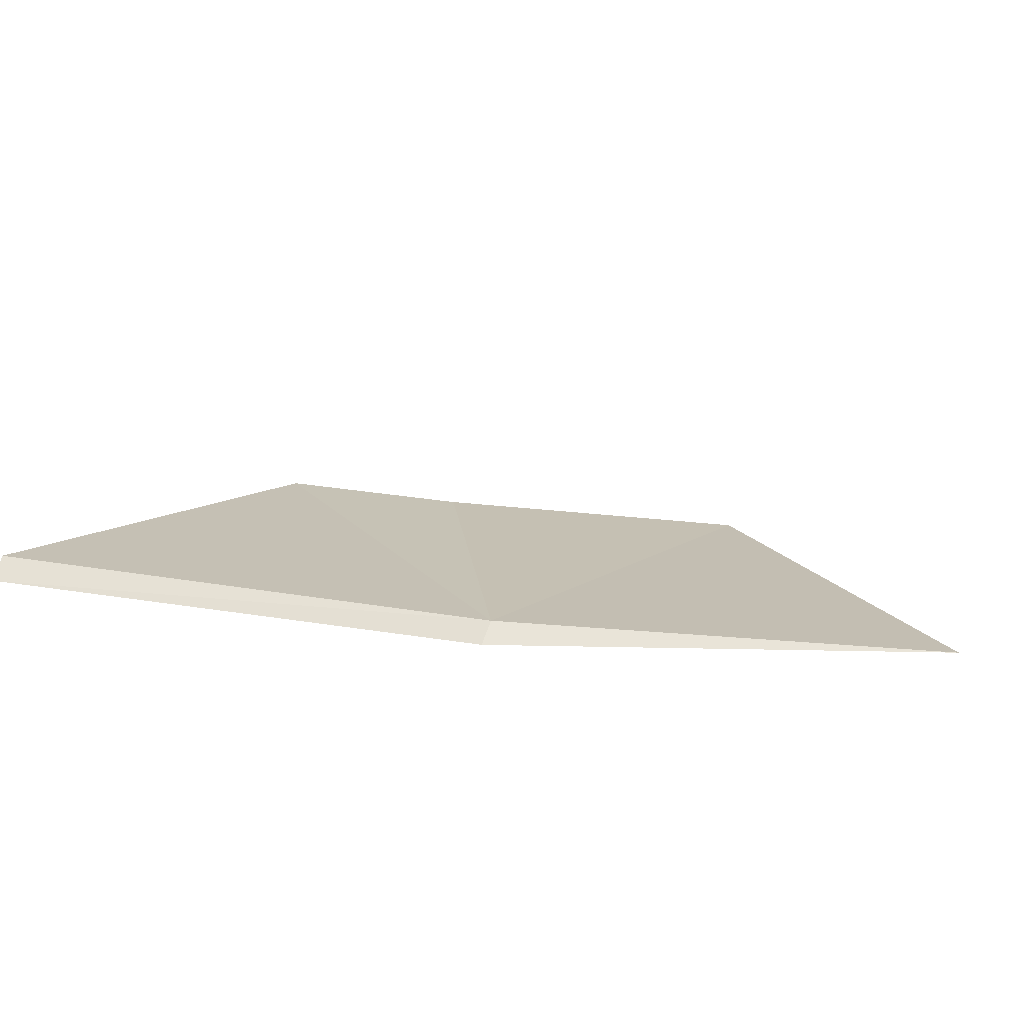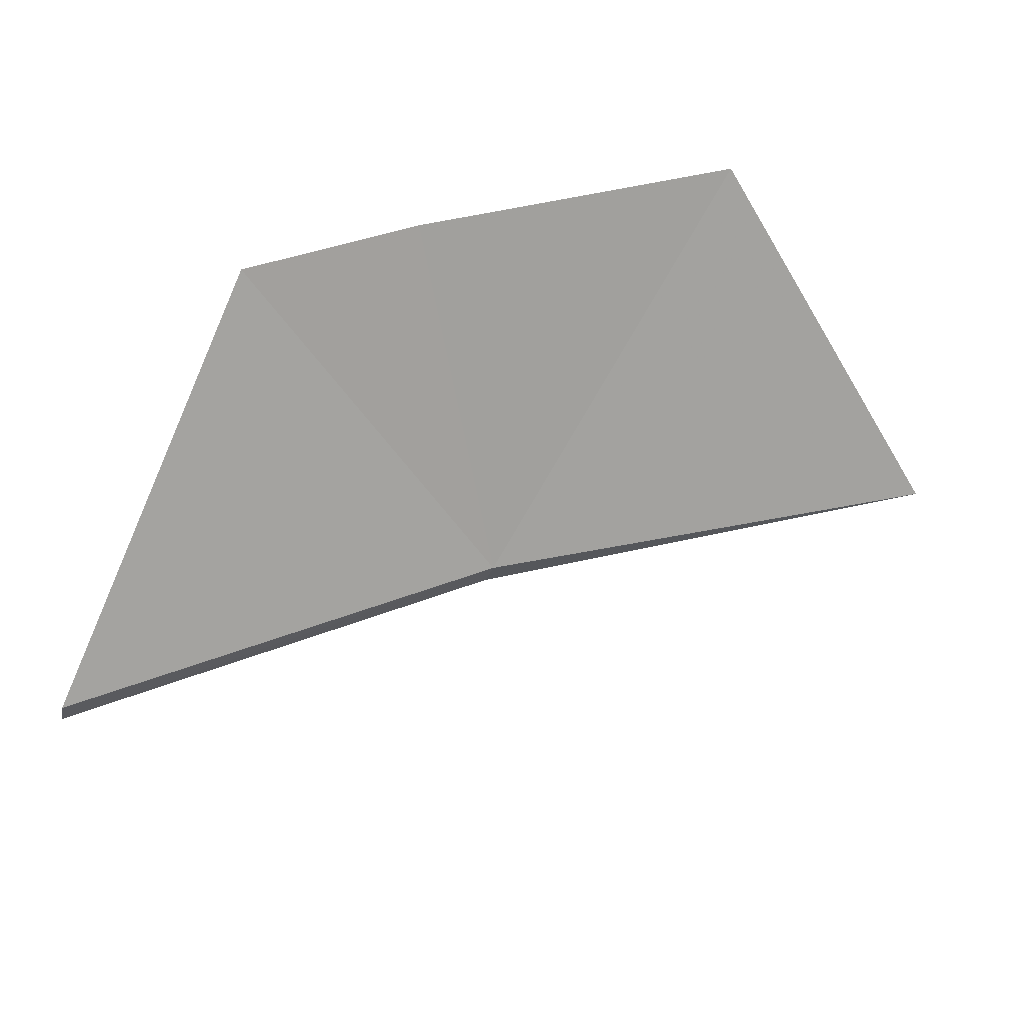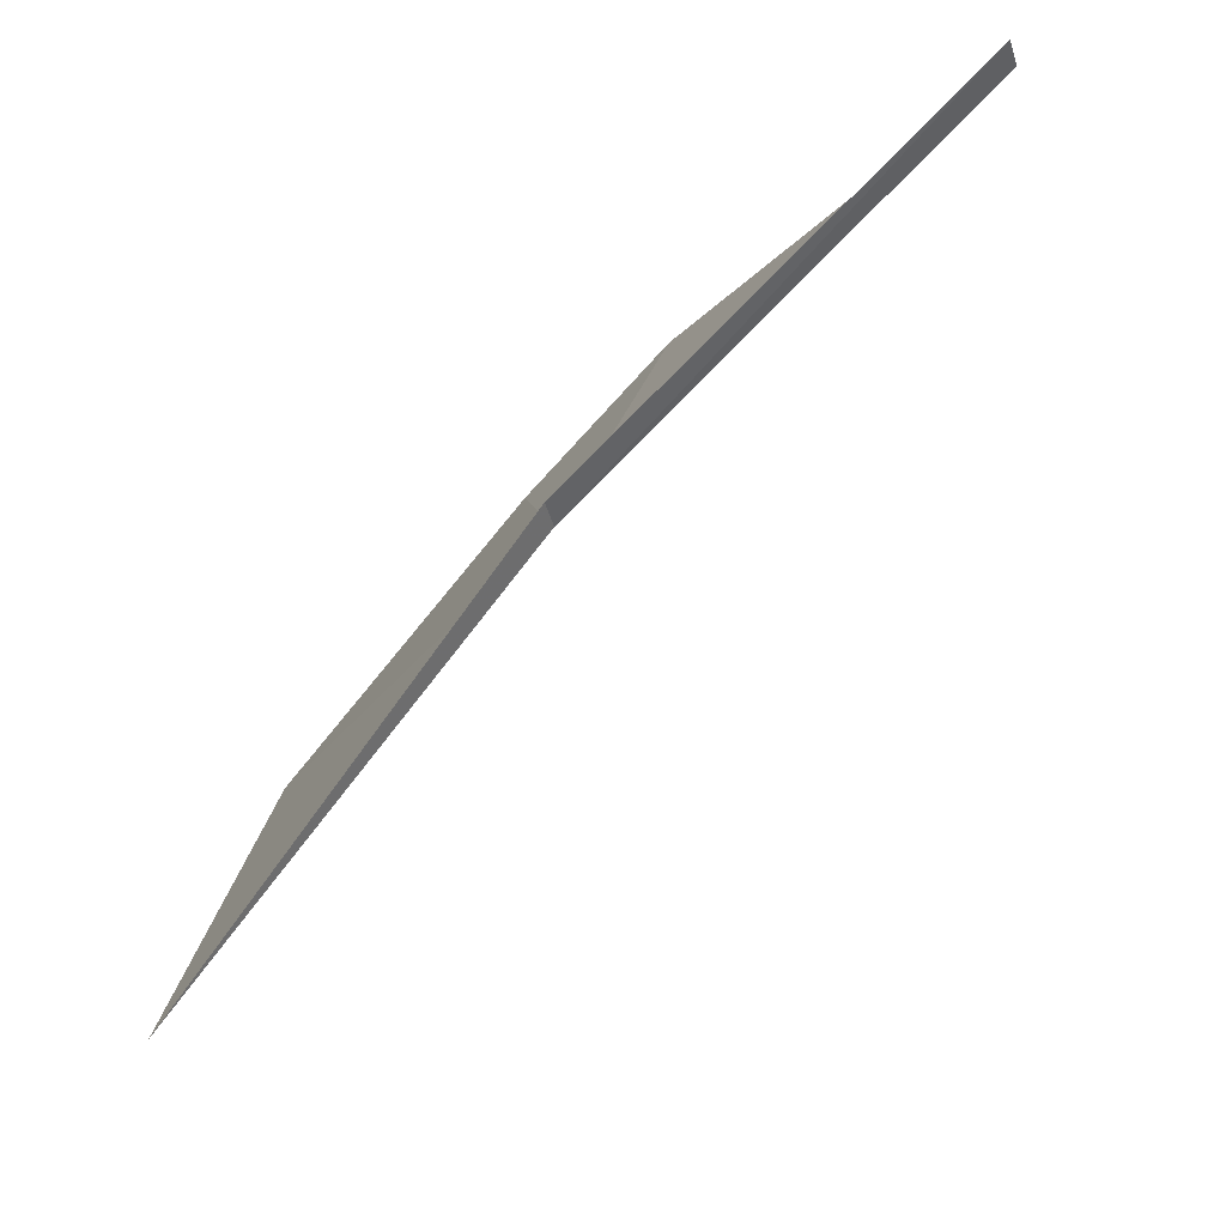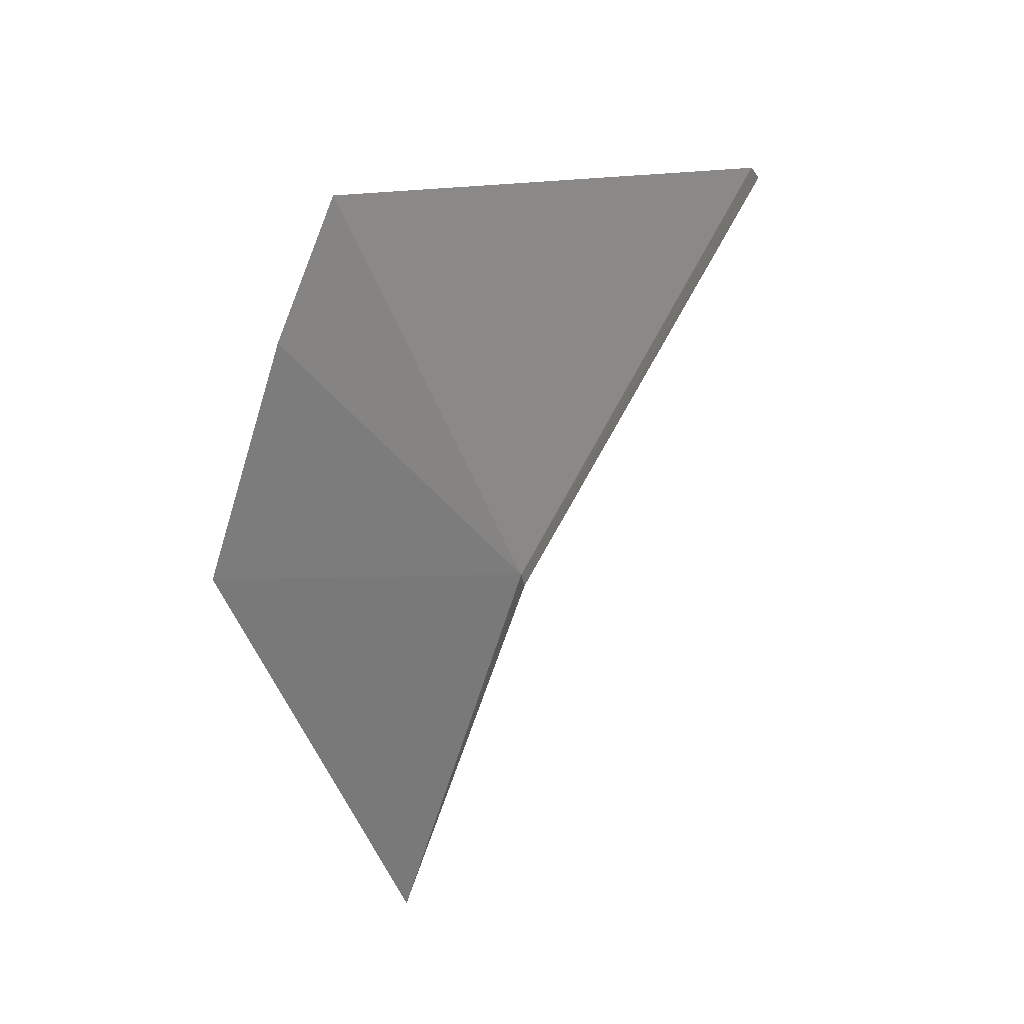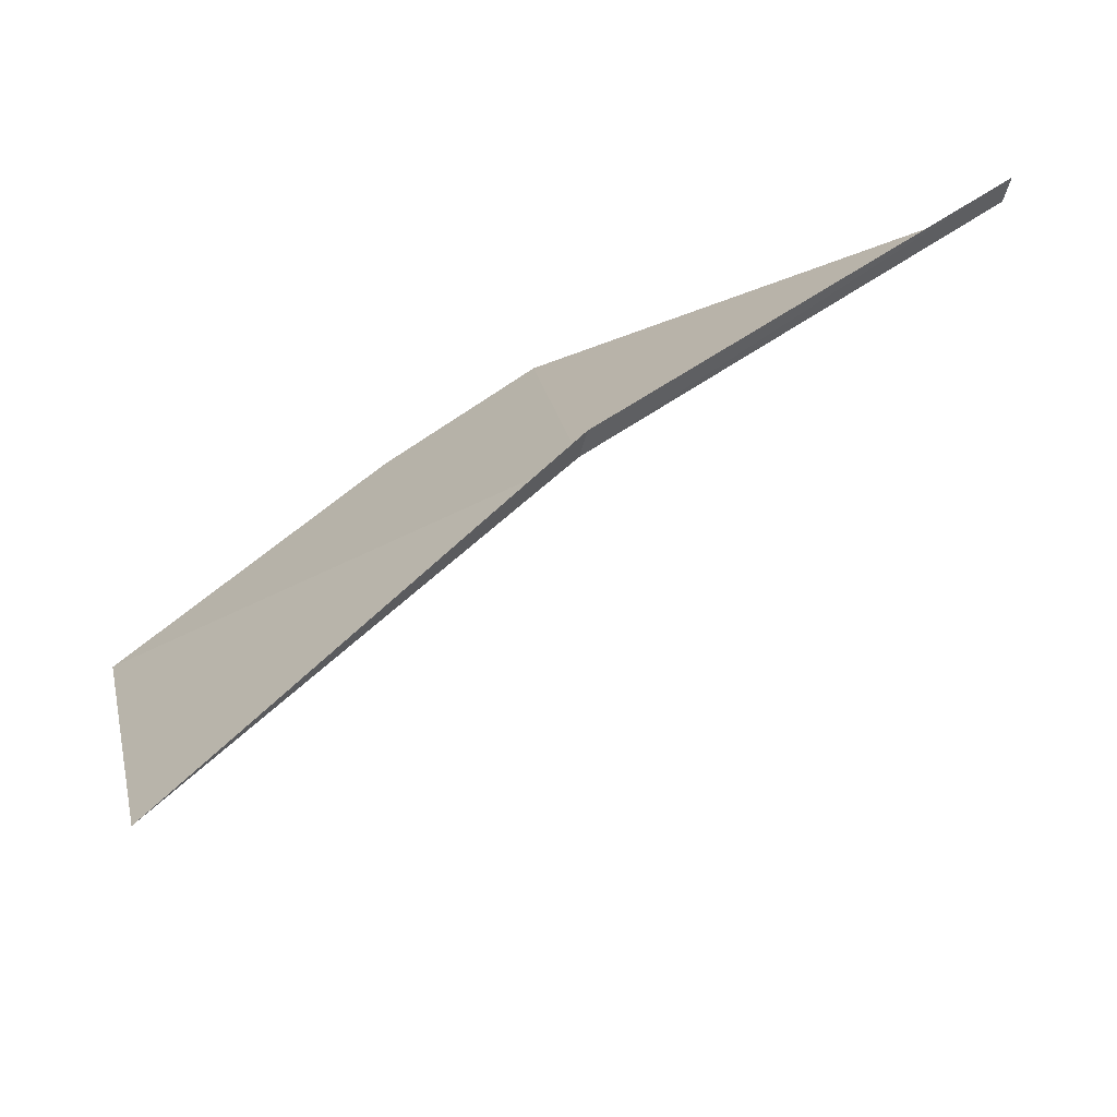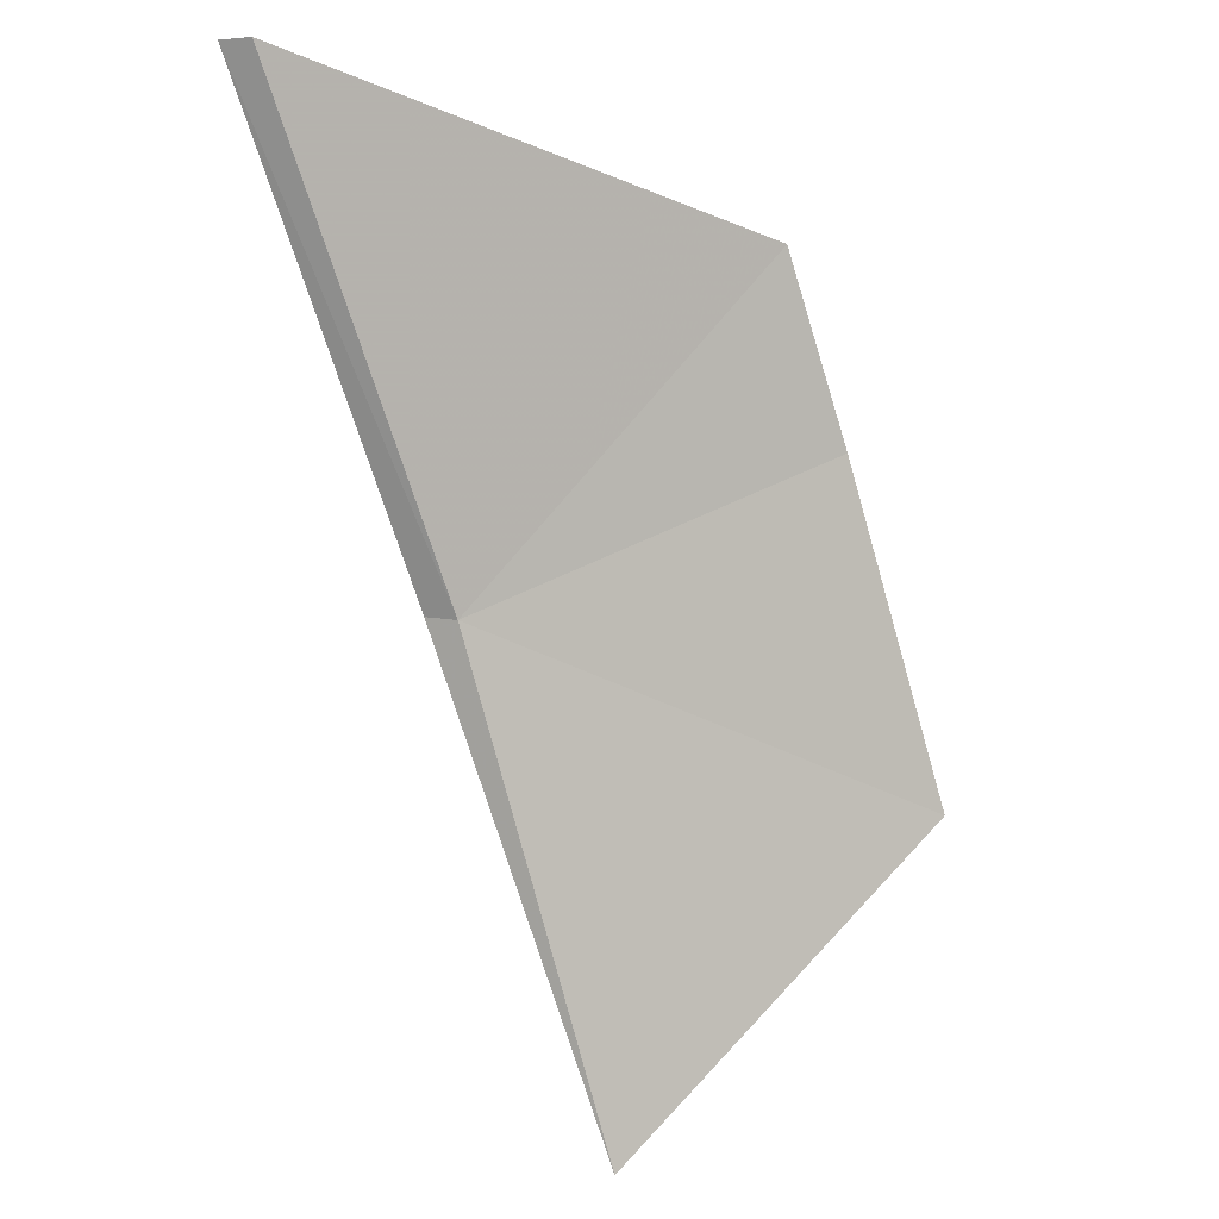
<metadata>
{"format":"obj","ext":"obj","renderer":"f3d","projection":"perspective","resolution":1024,"background":"white","views":[{"elev":-27.1,"azim":-52.6,"up":"+Z"},{"elev":64.6,"azim":-58.3,"up":"+Z"},{"elev":-25.9,"azim":-152.0,"up":"+Y"},{"elev":-52.1,"azim":-152.0,"up":"+Z"},{"elev":-35.1,"azim":-179.8,"up":"+Y"},{"elev":-32.3,"azim":-65.2,"up":"+Y"}]}
</metadata>
<code>
v 7.819 -42.43 23.48
v 7.794 -42.41 23.38
v 9.025 -43.71 23.43
v 6.414 -41.33 23.43
v 6.433 -41.35 23.53
v 9.35 -42.56 24.45
v 8.492 -41.69 24.48
v 7.974 -41.25 24.5
f 1 3 2
f 1 2 4
f 1 4 5
f 1 6 3
f 1 7 6
f 1 8 7
f 1 5 8

</code>
